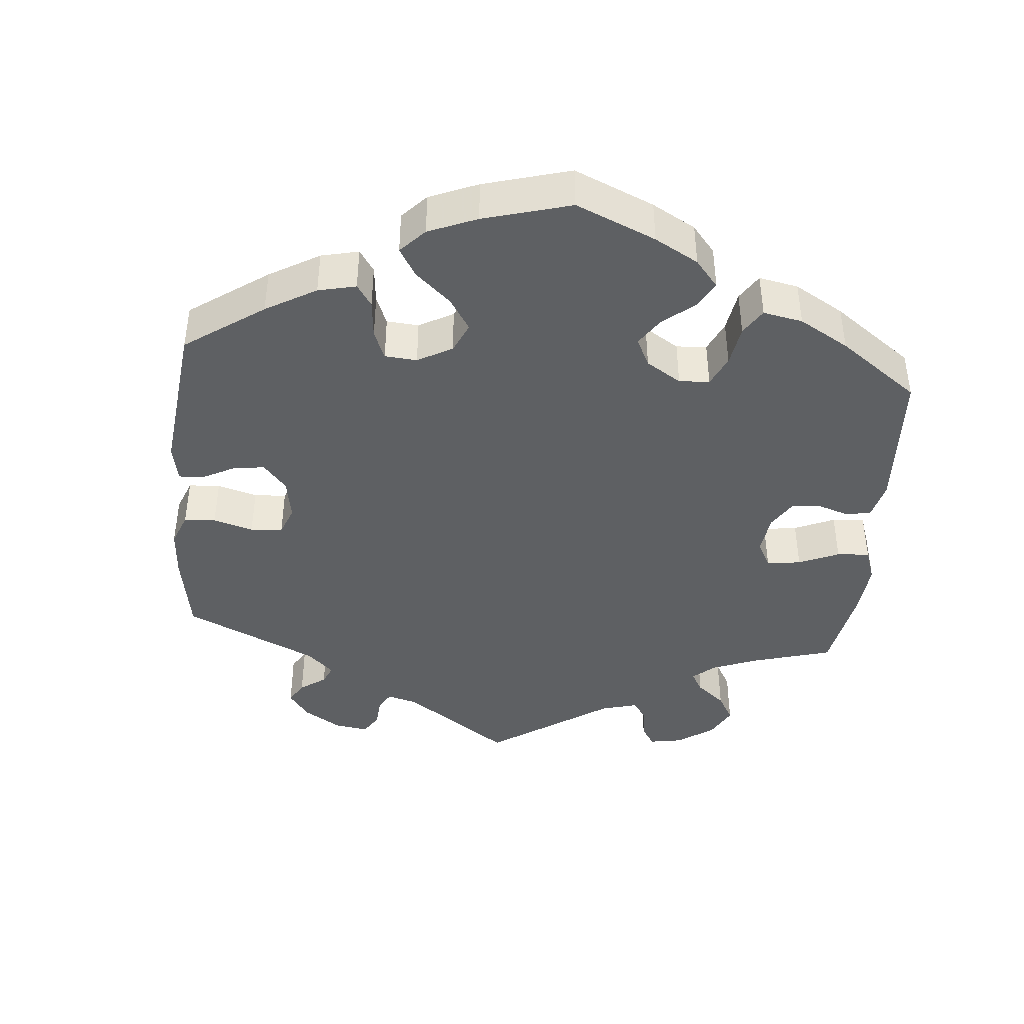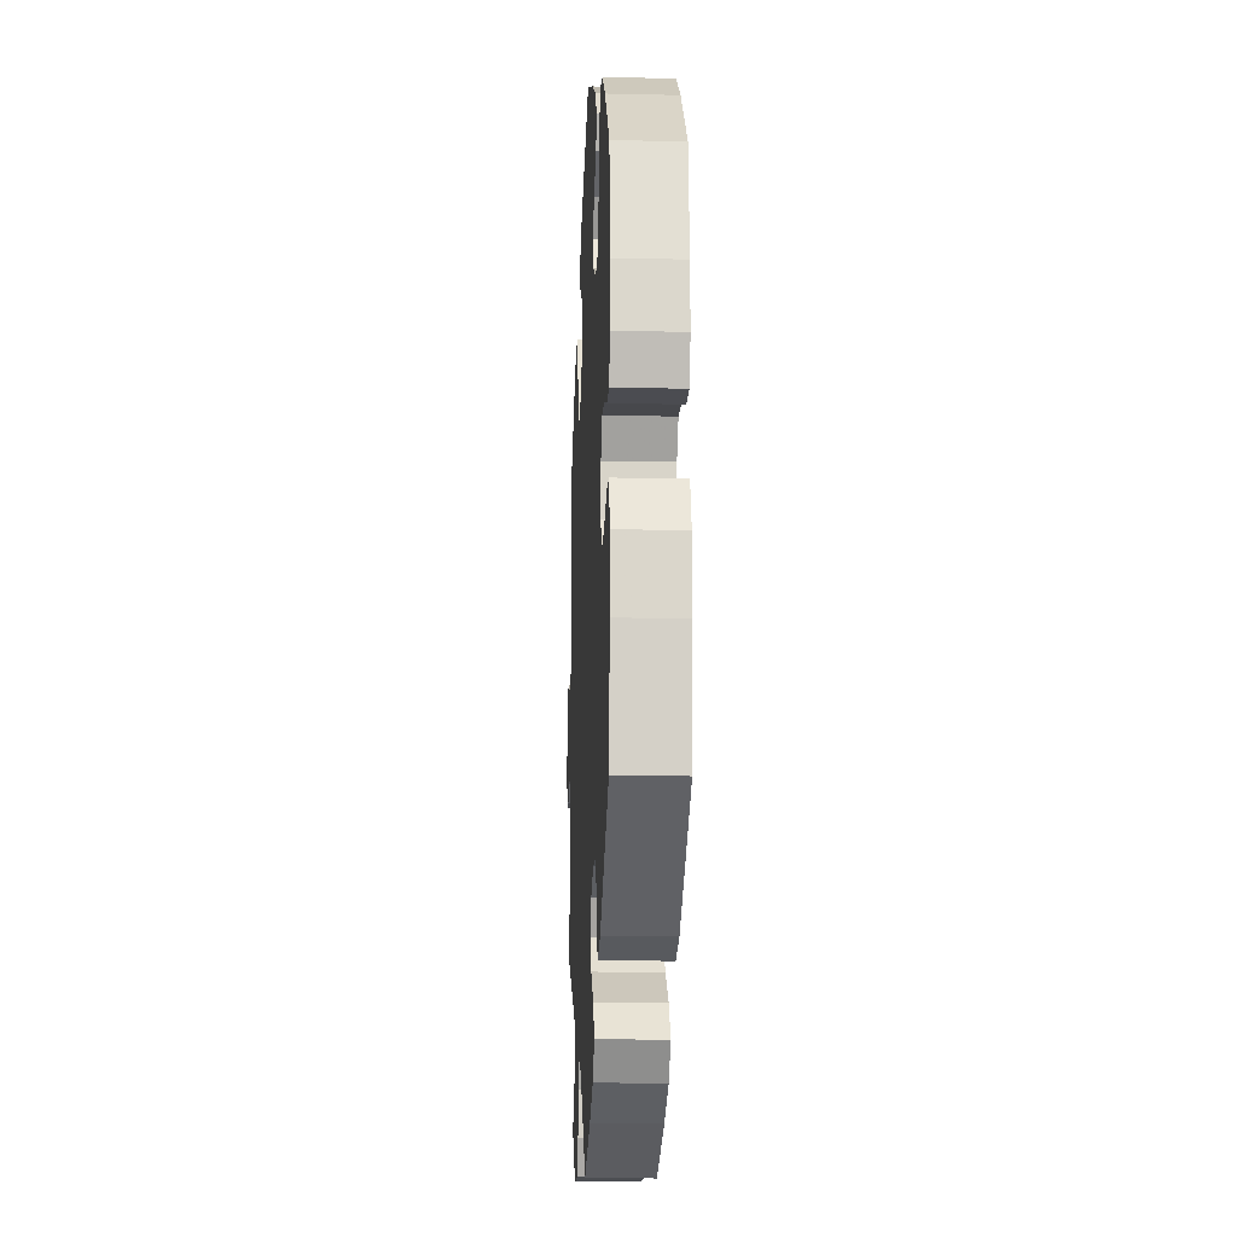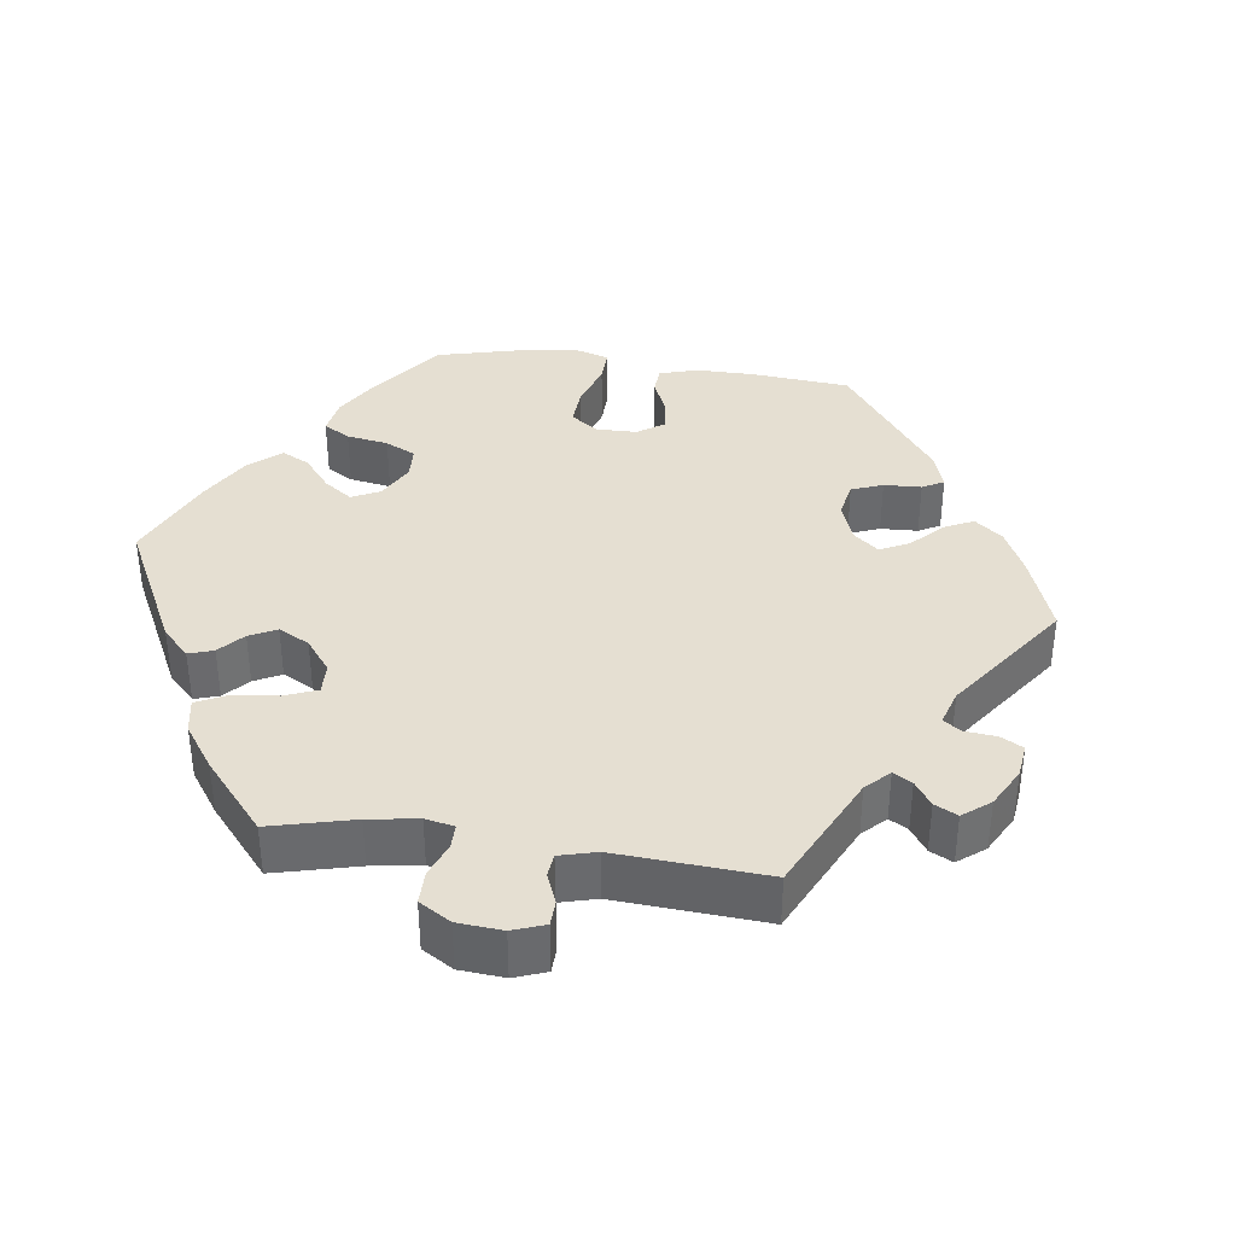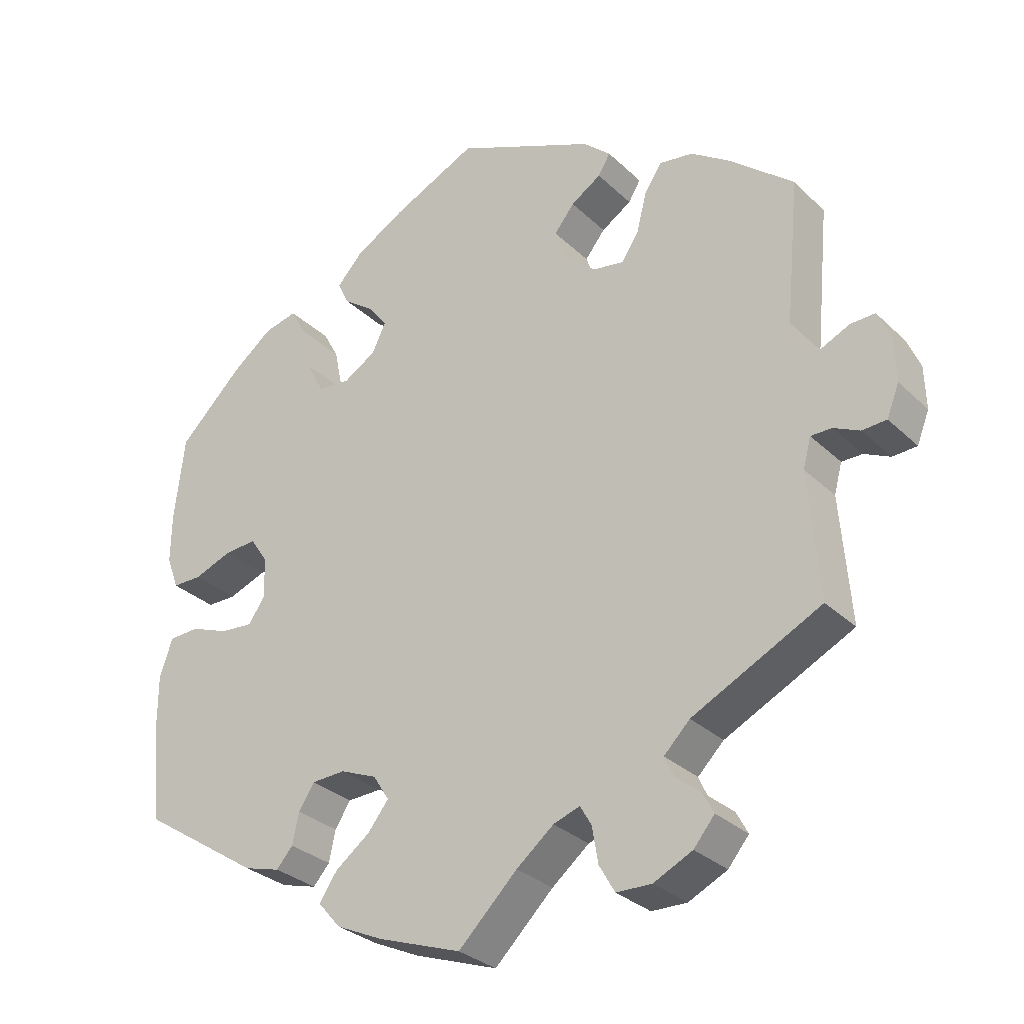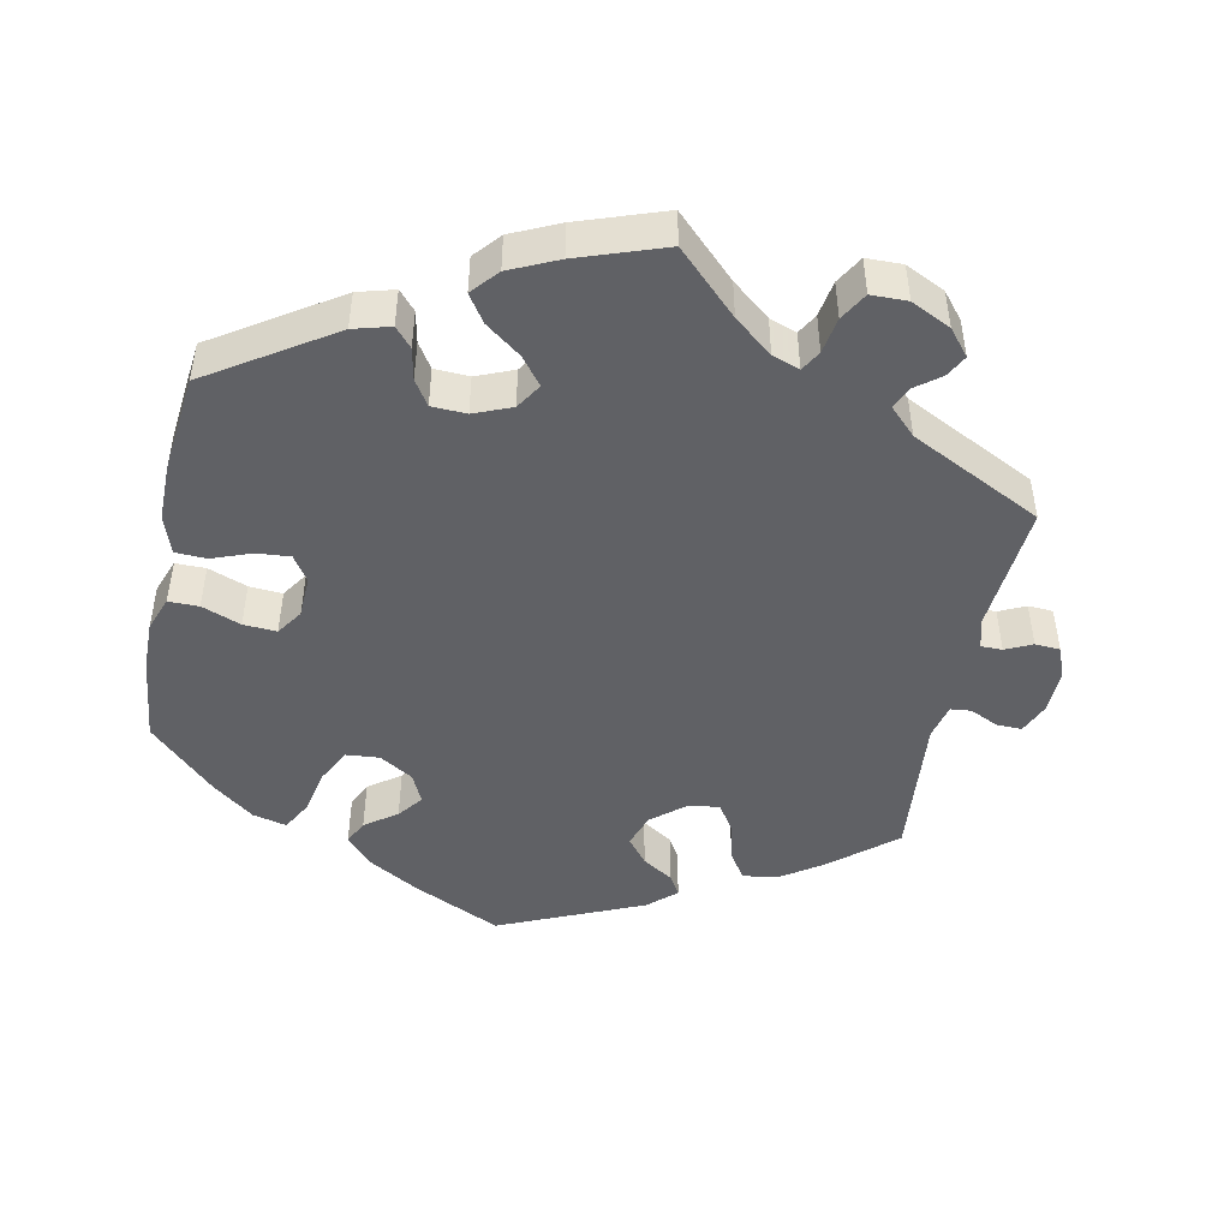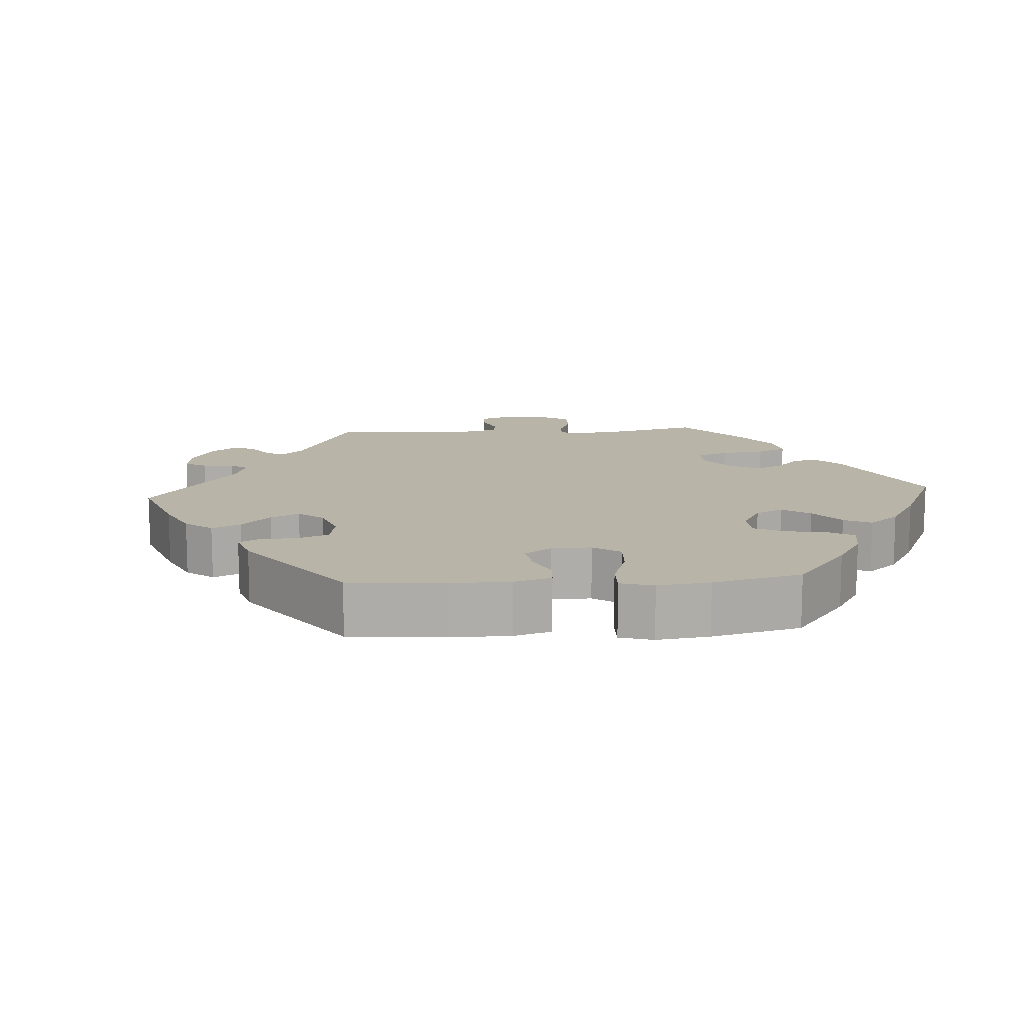
<metadata>
{"format":"obj","ext":"obj","renderer":"f3d","projection":"perspective","resolution":1024,"background":"white","views":[{"elev":-42.4,"azim":54.8,"up":"+Y"},{"elev":-15.4,"azim":87.2,"up":"+Z"},{"elev":37.3,"azim":-141.9,"up":"+Y"},{"elev":-30.2,"azim":-143.4,"up":"+Z"},{"elev":-47.1,"azim":168.3,"up":"+Y"},{"elev":13.0,"azim":26.1,"up":"+Y"}]}
</metadata>
<code>
v -0.487 0.07 -0.113
v -0.498 0.07 -0.072
v -0.527 0.07 -0.072
v -0.563 0.07 -0.089
v -0.597 0.07 -0.087
v -0.614 0.07 -0.044
v -0.612 0.07 0.016
v -0.594 0.07 0.058
v -0.56 0.07 0.057
v -0.521 0.07 0.039
v -0.493 0.07 0.042
v -0.482 0.07 0.09
v -0.501 0.07 0.289
v -0.414 0.07 0.362
v -0.358 0.07 0.4
v -0.311 0.07 0.407
v -0.287 0.07 0.371
v -0.273 0.07 0.316
v -0.249 0.07 0.279
v -0.206 0.07 0.286
v -0.162 0.07 0.323
v -0.146 0.07 0.369
v -0.174 0.07 0.404
v -0.216 0.07 0.431
v -0.233 0.07 0.459
v -0.195 0.07 0.493
v 0 0.07 0.578
v 0.119 0.07 0.522
v 0.188 0.07 0.482
v 0.224 0.07 0.443
v 0.208 0.07 0.41
v 0.165 0.07 0.379
v 0.139 0.07 0.345
v 0.158 0.07 0.305
v 0.204 0.07 0.277
v 0.249 0.07 0.281
v 0.273 0.07 0.328
v 0.286 0.07 0.391
v 0.308 0.07 0.431
v 0.354 0.07 0.42
v 0.411 0.07 0.376
v 0.5 0.07 0.289
v 0.514 0.07 0.171
v 0.515 0.07 0.103
v 0.498 0.07 0.057
v 0.457 0.07 0.057
v 0.404 0.07 0.077
v 0.359 0.07 0.08
v 0.335 0.07 0.044
v 0.333 0.07 -0.012
v 0.356 0.07 -0.047
v 0.402 0.07 -0.043
v 0.455 0.07 -0.023
v 0.497 0.07 -0.025
v 0.515 0.07 -0.077
v 0.515 0.07 -0.155
v 0.501 0.07 -0.288
v 0.335 0.07 -0.396
v 0.285 0.07 -0.41
v 0.262 0.07 -0.384
v 0.253 0.07 -0.341
v 0.231 0.07 -0.307
v 0.184 0.07 -0.305
v 0.133 0.07 -0.326
v 0.111 0.07 -0.361
v 0.14 0.07 -0.398
v 0.188 0.07 -0.434
v 0.213 0.07 -0.471
v 0.182 0.07 -0.507
v 0.117 0.07 -0.537
v 0 0.07 -0.578
v -0.082 0.07 -0.498
v -0.134 0.07 -0.456
v -0.171 0.07 -0.443
v -0.187 0.07 -0.471
v -0.195 0.07 -0.52
v -0.217 0.07 -0.558
v -0.266 0.07 -0.559
v -0.32 0.07 -0.533
v -0.349 0.07 -0.498
v -0.333 0.07 -0.468
v -0.299 0.07 -0.442
v -0.286 0.07 -0.413
v -0.322 0.07 -0.377
v -0.501 0.07 -0.288
v -0.487 0 -0.113
v -0.498 0 -0.072
v -0.527 0 -0.072
v -0.563 0 -0.089
v -0.597 0 -0.087
v -0.614 0 -0.044
v -0.612 0 0.016
v -0.594 0 0.058
v -0.56 0 0.057
v -0.521 0 0.039
v -0.493 0 0.042
v -0.482 0 0.09
v -0.501 0 0.289
v -0.414 0 0.362
v -0.358 0 0.4
v -0.311 0 0.407
v -0.287 0 0.371
v -0.273 0 0.316
v -0.249 0 0.279
v -0.206 0 0.286
v -0.162 0 0.323
v -0.146 0 0.369
v -0.174 0 0.404
v -0.216 0 0.431
v -0.233 0 0.459
v -0.195 0 0.493
v 0 0 0.578
v 0.119 0 0.522
v 0.188 0 0.482
v 0.224 0 0.443
v 0.208 0 0.41
v 0.165 0 0.379
v 0.139 0 0.345
v 0.158 0 0.305
v 0.204 0 0.277
v 0.249 0 0.281
v 0.273 0 0.328
v 0.286 0 0.391
v 0.308 0 0.431
v 0.354 0 0.42
v 0.411 0 0.376
v 0.5 0 0.289
v 0.514 0 0.171
v 0.515 0 0.103
v 0.498 0 0.057
v 0.457 0 0.057
v 0.404 0 0.077
v 0.359 0 0.08
v 0.335 0 0.044
v 0.333 0 -0.012
v 0.356 0 -0.047
v 0.402 0 -0.043
v 0.455 0 -0.023
v 0.497 0 -0.025
v 0.515 0 -0.077
v 0.515 0 -0.155
v 0.501 0 -0.288
v 0.335 0 -0.396
v 0.285 0 -0.41
v 0.262 0 -0.384
v 0.253 0 -0.341
v 0.231 0 -0.307
v 0.184 0 -0.305
v 0.133 0 -0.326
v 0.111 0 -0.361
v 0.14 0 -0.398
v 0.188 0 -0.434
v 0.213 0 -0.471
v 0.182 0 -0.507
v 0.117 0 -0.537
v 0 0 -0.578
v -0.082 0 -0.498
v -0.134 0 -0.456
v -0.171 0 -0.443
v -0.187 0 -0.471
v -0.195 0 -0.52
v -0.217 0 -0.558
v -0.266 0 -0.559
v -0.32 0 -0.533
v -0.349 0 -0.498
v -0.333 0 -0.468
v -0.299 0 -0.442
v -0.286 0 -0.413
v -0.322 0 -0.377
v -0.501 0 -0.288
f 84 85 1
f 83 84 1 2
f 79 80 81 82
f 79 82 83
f 78 79 83
f 75 76 77 78
f 74 75 78 83
f 69 70 71 72
f 69 72 73
f 66 67 68 69
f 65 66 69 73
f 64 65 73 74
f 58 59 60 61
f 58 61 62
f 57 58 62
f 56 57 62 63
f 52 53 54 55
f 51 52 55 56
f 44 45 46 47
f 44 47 48
f 43 44 48
f 42 43 48
f 41 42 48
f 40 41 48 49
f 37 38 39 40
f 36 37 40 49
f 29 30 31 32
f 29 32 33
f 28 29 33
f 27 28 33
f 26 27 33 34
f 23 24 25 26
f 22 23 26 34
f 15 16 17 18
f 15 18 19
f 12 13 14 15
f 11 12 15 19
f 7 8 9 10
f 7 10 11
f 6 7 11
f 3 4 5 6
f 2 3 6 11
f 51 56 63 64
f 50 51 64 74
f 35 36 49 50
f 21 22 34 35
f 20 21 35 50
f 20 50 74 83
f 19 20 83
f 2 11 19 83
f 86 170 169
f 87 86 169 168
f 167 166 165 164
f 168 167 164
f 168 164 163
f 163 162 161 160
f 168 163 160 159
f 157 156 155 154
f 158 157 154
f 154 153 152 151
f 158 154 151 150
f 159 158 150 149
f 146 145 144 143
f 147 146 143
f 147 143 142
f 148 147 142 141
f 140 139 138 137
f 141 140 137 136
f 132 131 130 129
f 133 132 129
f 133 129 128
f 133 128 127
f 133 127 126
f 134 133 126 125
f 125 124 123 122
f 134 125 122 121
f 117 116 115 114
f 118 117 114
f 118 114 113
f 118 113 112
f 119 118 112 111
f 111 110 109 108
f 119 111 108 107
f 103 102 101 100
f 104 103 100
f 100 99 98 97
f 104 100 97 96
f 95 94 93 92
f 96 95 92
f 96 92 91
f 91 90 89 88
f 96 91 88 87
f 149 148 141 136
f 159 149 136 135
f 135 134 121 120
f 120 119 107 106
f 135 120 106 105
f 168 159 135 105
f 168 105 104
f 168 104 96 87
f 1 86 87 2
f 2 87 88 3
f 3 88 89 4
f 4 89 90 5
f 5 90 91 6
f 6 91 92 7
f 7 92 93 8
f 8 93 94 9
f 9 94 95 10
f 10 95 96 11
f 11 96 97 12
f 12 97 98 13
f 13 98 99 14
f 14 99 100 15
f 15 100 101 16
f 16 101 102 17
f 17 102 103 18
f 18 103 104 19
f 19 104 105 20
f 20 105 106 21
f 21 106 107 22
f 22 107 108 23
f 23 108 109 24
f 24 109 110 25
f 25 110 111 26
f 26 111 112 27
f 27 112 113 28
f 28 113 114 29
f 29 114 115 30
f 30 115 116 31
f 31 116 117 32
f 32 117 118 33
f 33 118 119 34
f 34 119 120 35
f 35 120 121 36
f 36 121 122 37
f 37 122 123 38
f 38 123 124 39
f 39 124 125 40
f 40 125 126 41
f 41 126 127 42
f 42 127 128 43
f 43 128 129 44
f 44 129 130 45
f 45 130 131 46
f 46 131 132 47
f 47 132 133 48
f 48 133 134 49
f 49 134 135 50
f 50 135 136 51
f 51 136 137 52
f 52 137 138 53
f 53 138 139 54
f 54 139 140 55
f 55 140 141 56
f 56 141 142 57
f 57 142 143 58
f 58 143 144 59
f 59 144 145 60
f 60 145 146 61
f 61 146 147 62
f 62 147 148 63
f 63 148 149 64
f 64 149 150 65
f 65 150 151 66
f 66 151 152 67
f 67 152 153 68
f 68 153 154 69
f 69 154 155 70
f 70 155 156 71
f 71 156 157 72
f 72 157 158 73
f 73 158 159 74
f 74 159 160 75
f 75 160 161 76
f 76 161 162 77
f 77 162 163 78
f 78 163 164 79
f 79 164 165 80
f 80 165 166 81
f 81 166 167 82
f 82 167 168 83
f 83 168 169 84
f 84 169 170 85
f 85 170 86 1

</code>
